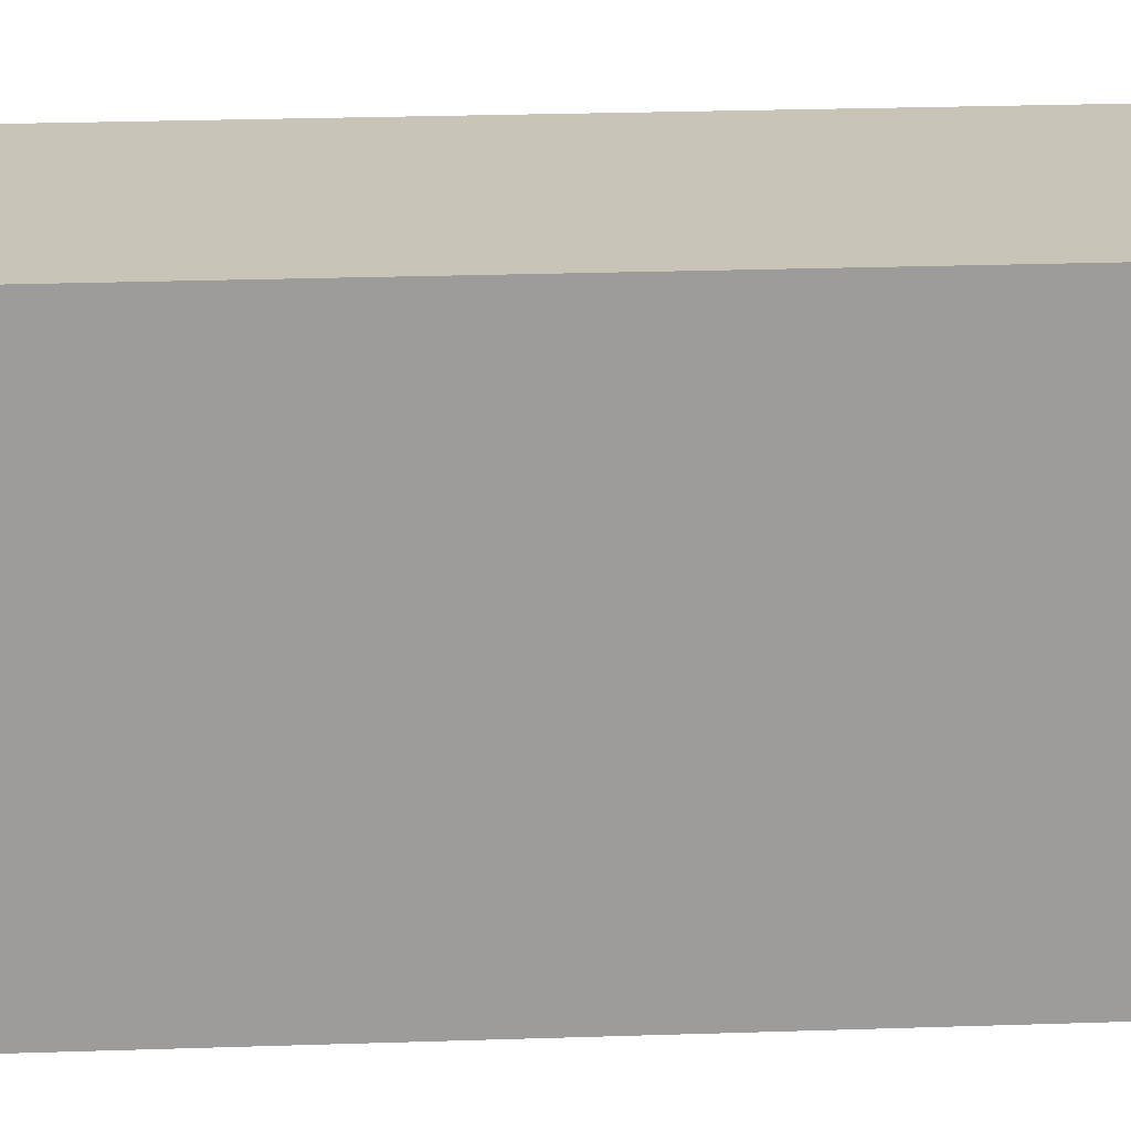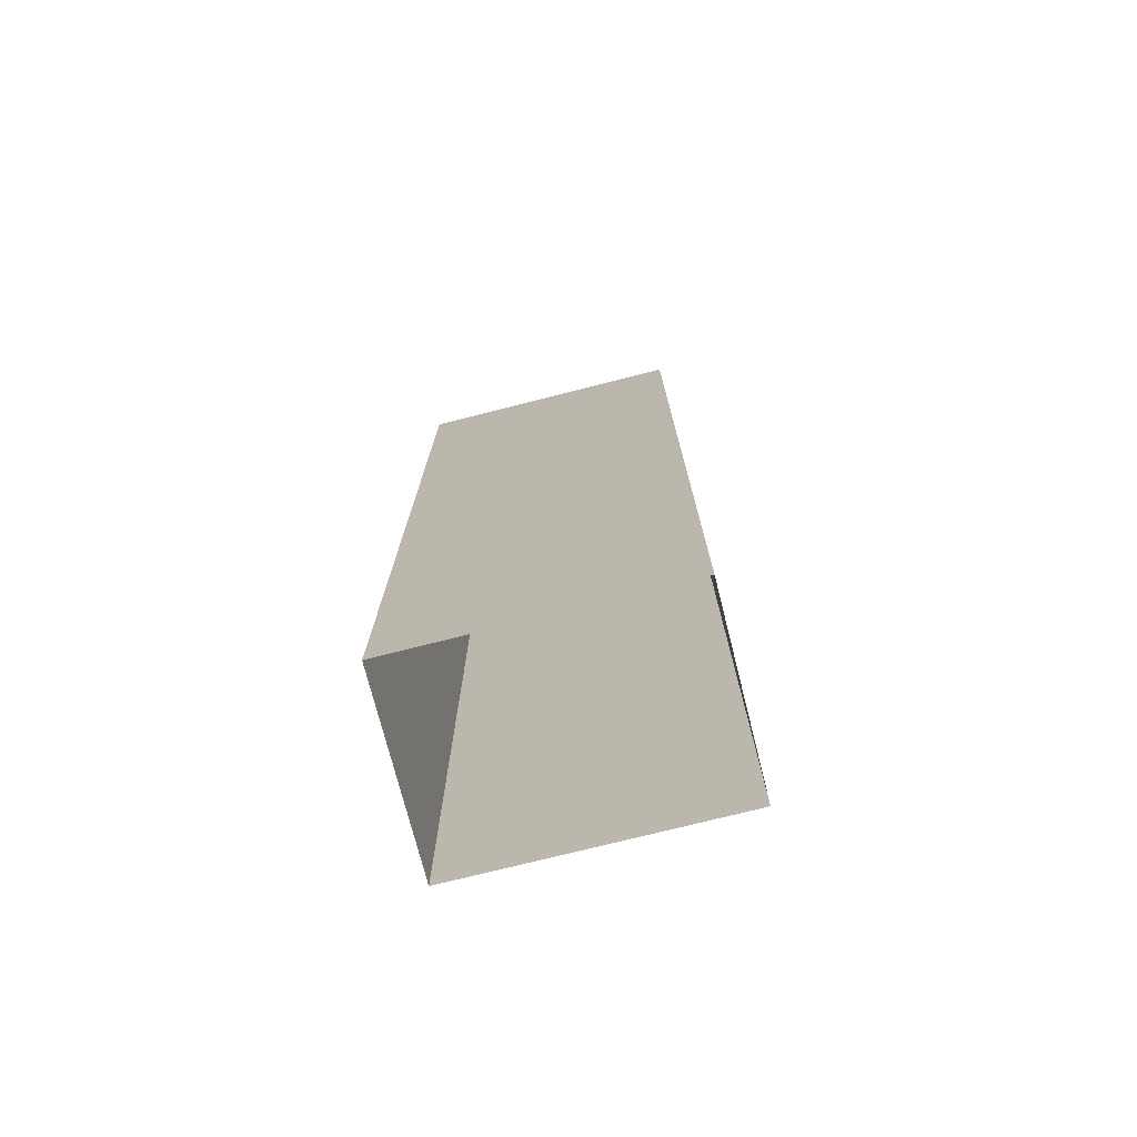
<metadata>
{"format":"obj","ext":"obj","renderer":"f3d","projection":"perspective","resolution":1024,"background":"white","views":[{"elev":20.3,"azim":86.2,"up":"+Z"},{"elev":-74.5,"azim":-75.8,"up":"+Y"}]}
</metadata>
<code>
g Building_03
v 6.51 66.51 7.81
v 6.51 66.51 9.51
v 6.51 66 9.51
v 6.51 66 7.81
v 6.51 66 0.0004539
v 6.51 66.51 0.0004539
v 6.51 66.51 -7.81
v 6.51 66 -7.81
v 6.51 66 -9.511
v 6.51 66.51 -9.511
v 7 62.81 10
v 7 66.5 10
v 7 66.5 7.81
v 7 62.81 7.81
v 7 47.9 10
v 7 47.9 7.81
v 7 33 10
v 7 33 7.81
v 7 18.1 10
v 7 18.1 7.81
v 7 62.81 0.0004539
v 7 66.5 0.0004539
v 7 3.19 10
v 7 66.5 -7.81
v 7 3.19 7.81
v 7 62.81 -7.81
v 7 0.0004539 7.81
v 7 0.0004539 10
v 7 0.0004539 0.0004539
v 7 3.19 0.0004539
v 7 3.19 -7.81
v 7 0.0004539 -7.81
v 7 3.19 -10
v 7 0.0004539 -10
v 7 18.1 -7.81
v 7 18.1 -10
v 7 33 -7.81
v 7 33 -10
v 7 47.9 -7.81
v 7 47.9 -10
v 7 62.81 -10
v 7 66.5 -10
v 7 3.19 10
v 7 0.0004539 10
v 4.809 0.0004539 10
v 4.809 3.19 10
v 7 18.1 10
v -0.0004539 0.0004539 10
v 4.809 18.1 10
v -0.0004539 3.19 10
v 7 33 10
v 4.809 33 10
v -4.81 3.19 10
v 7 47.9 10
v 4.809 47.9 10
v 4.809 62.81 10
v 7 62.81 10
v -4.81 0.0004539 10
v 4.809 66.5 10
v 7 66.5 10
v -0.0004539 62.81 10
v -0.0004539 66.5 10
v -4.81 66.5 10
v -4.81 62.81 10
v -7 3.19 10
v -7 0.0004539 10
v -7 18.1 10
v -4.81 18.1 10
v -7 33 10
v -4.81 33 10
v -7 47.9 10
v -4.81 47.9 10
v -7 62.81 10
v -7 66.5 10
v 7 66.5 10
v 4.809 66.51 9.51
v 6.51 66.51 9.51
v 4.809 66.5 10
v -0.0004539 66.51 9.51
v -0.0004539 66.5 10
v -4.81 66.5 10
v -4.81 66.51 9.51
v -7 66.5 10
v -6.51 66.51 9.51
v 7 66.5 7.81
v 6.51 66.51 9.51
v 6.51 66.51 7.81
v 6.51 66.51 0.0004539
v 7 66.5 0.0004539
v 7 66.5 -7.81
v 6.51 66.51 -7.81
v 6.51 66.51 -9.511
v 7 66.5 -10
v 6.51 66.51 -9.511
v 4.809 66.51 -9.511
v 4.809 66.5 -10
v -0.0004539 66.51 -9.511
v -0.0004539 66.5 -10
v -4.81 66.5 -10
v -4.81 66.51 -9.511
v -7 66.5 -10
v -6.51 66.51 -9.511
v -7 66.5 -7.81
v -6.51 66.51 -9.511
v -6.51 66.51 -7.81
v -6.51 66.51 0.0004539
v -7 66.5 0.0004539
v -7 66.5 7.81
v -6.51 66.51 7.81
v -6.51 66.51 9.51
v -7 66.5 10
v 6.51 66 9.51
v 6.51 66.51 9.51
v 4.809 66.51 9.51
v 4.809 66 9.51
v -0.0004539 66 9.51
v -0.0004539 66.51 9.51
v -4.81 66.51 9.51
v -4.81 66 9.51
v -6.51 66 9.51
v -6.51 66.51 9.51
v 6.51 66 7.81
v 6.51 66 9.51
v 4.809 66 9.51
v 4.809 66 7.81
v 4.809 66 0.0004539
v -0.0004539 66 0.0004539
v 6.51 66 0.0004539
v 6.51 66 -7.81
v -0.0004539 66 7.81
v -0.0004539 66 9.51
v -4.81 66 9.51
v 4.809 66 -7.81
v -4.81 66 7.81
v 4.809 66 -9.511
v 6.51 66 -9.511
v -0.0004539 66 -7.81
v -0.0004539 66 -9.511
v -4.81 66 -9.511
v -6.51 66 7.81
v -6.51 66 9.51
v -4.81 66 0.0004539
v -6.51 66 0.0004539
v -6.51 66 -7.81
v -6.51 66 -9.511
v -4.81 66 -7.81
v 7 3.19 -10
v 4.809 0.0004539 -10
v 7 0.0004539 -10
v 4.809 3.19 -10
v 7 18.1 -10
v -0.0004539 0.0004539 -10
v 4.809 18.1 -10
v -0.0004539 3.19 -10
v 7 33 -10
v 4.809 33 -10
v -4.81 3.19 -10
v 7 47.9 -10
v 4.809 47.9 -10
v 4.809 62.81 -10
v 7 62.81 -10
v -4.81 0.0004539 -10
v 4.809 66.5 -10
v 7 66.5 -10
v -0.0004539 62.81 -10
v -0.0004539 66.5 -10
v -4.81 66.5 -10
v -4.81 62.81 -10
v -7 3.19 -10
v -7 0.0004539 -10
v -7 18.1 -10
v -4.81 18.1 -10
v -7 33 -10
v -4.81 33 -10
v -7 47.9 -10
v -4.81 47.9 -10
v -7 62.81 -10
v -7 66.5 -10
v 6.51 66 -9.511
v 4.809 66.51 -9.511
v 6.51 66.51 -9.511
v 4.809 66 -9.511
v -0.0004539 66 -9.511
v -0.0004539 66.51 -9.511
v -4.81 66.51 -9.511
v -4.81 66 -9.511
v -6.51 66 -9.511
v -6.51 66.51 -9.511
v -6.51 66.51 7.81
v -6.51 66 9.51
v -6.51 66.51 9.51
v -6.51 66 7.81
v -6.51 66 0.0004539
v -6.51 66.51 0.0004539
v -6.51 66.51 -7.81
v -6.51 66 -7.81
v -6.51 66 -9.511
v -6.51 66.51 -9.511
v -7 62.81 10
v -7 66.5 7.81
v -7 66.5 10
v -7 62.81 7.81
v -7 47.9 10
v -7 47.9 7.81
v -7 33 10
v -7 33 7.81
v -7 18.1 10
v -7 18.1 7.81
v -7 62.81 0.0004539
v -7 66.5 0.0004539
v -7 3.19 10
v -7 66.5 -7.81
v -7 3.19 7.81
v -7 62.81 -7.81
v -7 0.0004539 7.81
v -7 0.0004539 10
v -7 0.0004539 0.0004539
v -7 3.19 0.0004539
v -7 3.19 -7.81
v -7 0.0004539 -7.81
v -7 3.19 -10
v -7 0.0004539 -10
v -7 18.1 -7.81
v -7 18.1 -10
v -7 33 -7.81
v -7 33 -10
v -7 47.9 -7.81
v -7 47.9 -10
v -7 62.81 -10
v -7 66.5 -10
v 5 69.2 0.0004539
v 5 65.96 8
v 5 69.2 8
v 5 65.96 0.0004539
v 5 65.96 -8
v 5 69.2 -8
v 2 69.2 8
v -0.9999 65.96 8
v -0.9999 69.2 8
v 2 65.96 8
v 5 69.2 8
v 5 65.96 8
v -0.9999 69.2 0.0004539
v -0.9999 69.2 8
v -0.9999 65.96 8
v -0.9999 65.96 0.0004539
v -0.9999 65.96 -8
v -0.9999 69.2 -8
v 2 69.2 8
v -0.9999 69.2 8
v -0.9999 69.2 0.0004539
v 2 69.2 0.0004539
v 5 69.2 8
v -0.9999 69.2 -8
v 5 69.2 0.0004539
v 2 69.2 -8
v 5 69.2 -8
v -4.374 66.05 -7.027
v -5.002 66.31 -7.027
v -4.374 66.31 -7.027
v -5.002 66.05 -7.027
v -5.63 66.05 -7.027
v -5.63 66.31 -7.027
v -5.002 66.31 -8.782
v -4.374 66.05 -8.782
v -4.374 66.31 -8.782
v -5.002 66.05 -8.782
v -5.63 66.05 -8.782
v -5.63 66.31 -8.782
v -4.374 66.05 -7.904
v -4.374 66.05 -7.027
v -4.374 66.31 -7.027
v -4.374 66.31 -7.904
v -4.374 66.31 -8.782
v -4.374 66.05 -8.782
v -4.374 66.05 -7.904
v -4.374 66.31 -7.904
v -5.63 66.31 -7.027
v -5.63 66.05 -7.027
v -5.63 66.05 -7.904
v -5.63 66.31 -7.904
v -5.63 66.31 -8.782
v -5.63 66.05 -8.782
v -4.252 67.09 -8.904
v -4.252 66.29 -8.904
v -4.252 66.29 -7.904
v -4.252 67.09 -7.904
v -4.252 67.09 -6.905
v -4.252 66.29 -6.905
v -5.002 66.29 -6.905
v -5.753 66.29 -6.905
v -5.753 67.09 -6.905
v -5.002 67.09 -6.905
v -4.252 66.29 -6.905
v -4.252 67.09 -6.905
v -5.753 67.09 -8.904
v -5.753 66.29 -8.904
v -5.002 66.29 -8.904
v -5.002 67.09 -8.904
v -4.252 67.09 -8.904
v -4.252 66.29 -8.904
v -5.753 66.29 -7.904
v -5.753 66.29 -8.904
v -5.753 67.09 -8.904
v -5.753 67.09 -7.904
v -5.753 66.29 -6.905
v -5.753 67.09 -6.905
v -5.606 66.29 -7.049
v -5.753 66.29 -6.905
v -5.002 66.29 -6.905
v -5.002 66.29 -7.049
v -4.398 66.29 -7.049
v -4.252 66.29 -6.905
v -4.252 66.29 -7.904
v -4.252 66.29 -8.904
v -4.398 66.29 -8.76
v -4.398 66.29 -7.904
v -4.398 66.29 -7.049
v -4.252 66.29 -6.905
v -5.606 66.29 -8.76
v -5.753 66.29 -8.904
v -5.753 66.29 -7.904
v -5.606 66.29 -7.904
v -5.606 66.29 -7.049
v -5.753 66.29 -6.905
v -5.002 66.29 -8.904
v -5.753 66.29 -8.904
v -5.606 66.29 -8.76
v -5.002 66.29 -8.76
v -4.398 66.29 -8.76
v -4.252 66.29 -8.904
v -5.753 67.09 -7.904
v -5.753 67.09 -8.904
v -5.002 67.09 -8.904
v -5.002 67.09 -7.904
v -4.252 67.09 -8.904
v -4.252 67.09 -7.904
v -4.252 67.09 -6.905
v -5.002 67.09 -6.905
v -5.753 67.09 -6.905
v -4.374 66.05 -3.023
v -5.002 66.31 -3.023
v -4.374 66.31 -3.023
v -5.002 66.05 -3.023
v -5.63 66.05 -3.023
v -5.63 66.31 -3.023
v -5.002 66.31 -4.779
v -4.374 66.05 -4.779
v -4.374 66.31 -4.779
v -5.002 66.05 -4.779
v -5.63 66.05 -4.779
v -5.63 66.31 -4.779
v -4.374 66.05 -3.902
v -4.374 66.05 -3.023
v -4.374 66.31 -3.023
v -4.374 66.31 -3.902
v -4.374 66.31 -4.779
v -4.374 66.05 -4.779
v -4.374 66.05 -3.902
v -4.374 66.31 -3.902
v -5.63 66.31 -3.023
v -5.63 66.05 -3.023
v -5.63 66.05 -3.902
v -5.63 66.31 -3.902
v -5.63 66.31 -4.779
v -5.63 66.05 -4.779
v -4.252 67.09 -4.901
v -4.252 66.29 -4.901
v -4.252 66.29 -3.902
v -4.252 67.09 -3.902
v -4.252 67.09 -2.901
v -4.252 66.29 -2.901
v -5.002 66.29 -2.901
v -5.753 66.29 -2.901
v -5.753 67.09 -2.901
v -5.002 67.09 -2.901
v -4.252 66.29 -2.901
v -4.252 67.09 -2.901
v -5.753 67.09 -4.901
v -5.753 66.29 -4.901
v -5.002 66.29 -4.901
v -5.002 67.09 -4.901
v -4.252 67.09 -4.901
v -4.252 66.29 -4.901
v -5.753 66.29 -3.902
v -5.753 66.29 -4.901
v -5.753 67.09 -4.901
v -5.753 67.09 -3.902
v -5.753 66.29 -2.901
v -5.753 67.09 -2.901
v -5.606 66.29 -3.045
v -5.753 66.29 -2.901
v -5.002 66.29 -2.901
v -5.002 66.29 -3.045
v -4.398 66.29 -3.045
v -4.252 66.29 -2.901
v -4.252 66.29 -3.902
v -4.252 66.29 -4.901
v -4.398 66.29 -4.757
v -4.398 66.29 -3.902
v -4.398 66.29 -3.045
v -4.252 66.29 -2.901
v -5.606 66.29 -4.757
v -5.753 66.29 -4.901
v -5.753 66.29 -3.902
v -5.606 66.29 -3.902
v -5.606 66.29 -3.045
v -5.753 66.29 -2.901
v -5.002 66.29 -4.901
v -5.753 66.29 -4.901
v -5.606 66.29 -4.757
v -5.002 66.29 -4.757
v -4.398 66.29 -4.757
v -4.252 66.29 -4.901
v -5.753 67.09 -3.902
v -5.753 67.09 -4.901
v -5.002 67.09 -4.901
v -5.002 67.09 -3.902
v -4.252 67.09 -4.901
v -4.252 67.09 -3.902
v -4.252 67.09 -2.901
v -5.002 67.09 -2.901
v -5.753 67.09 -2.901
v -4.374 66.05 0.9794
v -5.002 66.31 0.9794
v -4.374 66.31 0.9794
v -5.002 66.05 0.9794
v -5.63 66.05 0.9794
v -5.63 66.31 0.9794
v -5.002 66.31 -0.7766
v -4.374 66.05 -0.7766
v -4.374 66.31 -0.7766
v -5.002 66.05 -0.7766
v -5.63 66.05 -0.7766
v -5.63 66.31 -0.7766
v -4.374 66.05 0.102
v -4.374 66.05 0.9794
v -4.374 66.31 0.9794
v -4.374 66.31 0.102
v -4.374 66.31 -0.7766
v -4.374 66.05 -0.7766
v -4.374 66.05 0.102
v -4.374 66.31 0.102
v -5.63 66.31 0.9794
v -5.63 66.05 0.9794
v -5.63 66.05 0.102
v -5.63 66.31 0.102
v -5.63 66.31 -0.7766
v -5.63 66.05 -0.7766
v -4.252 67.09 -0.8987
v -4.252 66.29 -0.8987
v -4.252 66.29 0.102
v -4.252 67.09 0.102
v -4.252 67.09 1.101
v -4.252 66.29 1.101
v -5.002 66.29 1.101
v -5.753 66.29 1.101
v -5.753 67.09 1.101
v -5.002 67.09 1.101
v -4.252 66.29 1.101
v -4.252 67.09 1.101
v -5.753 67.09 -0.8987
v -5.753 66.29 -0.8987
v -5.002 66.29 -0.8987
v -5.002 67.09 -0.8987
v -4.252 67.09 -0.8987
v -4.252 66.29 -0.8987
v -5.753 66.29 0.102
v -5.753 66.29 -0.8987
v -5.753 67.09 -0.8987
v -5.753 67.09 0.102
v -5.753 66.29 1.101
v -5.753 67.09 1.101
v -5.606 66.29 0.9576
v -5.753 66.29 1.101
v -5.002 66.29 1.101
v -5.002 66.29 0.9576
v -4.398 66.29 0.9576
v -4.252 66.29 1.101
v -4.252 66.29 0.102
v -4.252 66.29 -0.8987
v -4.398 66.29 -0.7549
v -4.398 66.29 0.102
v -4.398 66.29 0.9576
v -4.252 66.29 1.101
v -5.606 66.29 -0.7549
v -5.753 66.29 -0.8987
v -5.753 66.29 0.102
v -5.606 66.29 0.102
v -5.606 66.29 0.9576
v -5.753 66.29 1.101
v -5.002 66.29 -0.8987
v -5.753 66.29 -0.8987
v -5.606 66.29 -0.7549
v -5.002 66.29 -0.7549
v -4.398 66.29 -0.7549
v -4.252 66.29 -0.8987
v -5.753 67.09 0.102
v -5.753 67.09 -0.8987
v -5.002 67.09 -0.8987
v -5.002 67.09 0.102
v -4.252 67.09 -0.8987
v -4.252 67.09 0.102
v -4.252 67.09 1.101
v -5.002 67.09 1.101
v -5.753 67.09 1.101
v 7 47.9 7.81
v 7 62.81 7.81
v 7 62.81 0.0004539
v 7 47.9 0.0004539
v 7 33 7.81
v 7 47.9 -7.81
v 7 62.81 -7.81
v 7 33 -7.81
v 7 33 0.0004539
v 7 18.1 7.81
v 7 18.1 -7.81
v 7 18.1 0.0004539
v 7 3.19 7.81
v 7 3.19 -7.81
v 7 3.19 0.0004539
v -0.0004539 3.19 10
v 4.809 18.1 10
v 4.809 3.19 10
v -0.0004539 18.1 10
v 4.809 33 10
v -4.81 18.1 10
v -4.81 3.19 10
v -4.81 33 10
v -0.0004539 33 10
v 4.809 47.9 10
v -4.81 47.9 10
v -0.0004539 47.9 10
v 4.809 62.81 10
v -4.81 62.81 10
v -0.0004539 62.81 10
v -0.0004539 3.19 -10
v 4.809 3.19 -10
v 4.809 18.1 -10
v -0.0004539 18.1 -10
v 4.809 33 -10
v -4.81 18.1 -10
v -4.81 3.19 -10
v -4.81 33 -10
v -0.0004539 33 -10
v 4.809 47.9 -10
v -4.81 47.9 -10
v -0.0004539 47.9 -10
v 4.809 62.81 -10
v -4.81 62.81 -10
v -0.0004539 62.81 -10
v -7 47.9 7.81
v -7 62.81 0.0004539
v -7 62.81 7.81
v -7 47.9 0.0004539
v -7 33 7.81
v -7 47.9 -7.81
v -7 62.81 -7.81
v -7 33 -7.81
v -7 33 0.0004539
v -7 18.1 7.81
v -7 18.1 -7.81
v -7 18.1 0.0004539
v -7 3.19 7.81
v -7 3.19 -7.81
v -7 3.19 0.0004539
v 2 65.96 -8
v -0.9999 69.2 -8
v -0.9999 65.96 -8
v 2 69.2 -8
v 5 65.96 -8
v 5 69.2 -8
g Building_03_0
f 3 2 1
f 4 3 1
f 4 1 5
f 1 6 5
f 6 7 5
f 7 8 5
f 9 8 7
f 10 9 7
f 13 12 11
f 14 13 11
f 14 11 15
f 16 14 15
f 16 15 17
f 18 16 17
f 18 17 19
f 20 18 19
f 14 21 13
f 21 22 13
f 20 19 23
f 22 21 24
f 25 20 23
f 21 26 24
f 25 23 27
f 23 28 27
f 25 27 29
f 30 25 29
f 31 30 29
f 32 31 29
f 33 31 32
f 34 33 32
f 35 31 33
f 36 35 33
f 37 35 36
f 38 37 36
f 39 37 38
f 40 39 38
f 26 39 40
f 41 26 40
f 24 26 41
f 42 24 41
f 45 44 43
f 46 45 43
f 46 43 47
f 45 46 48
f 49 46 47
f 46 50 48
f 49 47 51
f 52 49 51
f 50 53 48
f 52 51 54
f 55 52 54
f 55 54 56
f 54 57 56
f 53 58 48
f 56 57 59
f 57 60 59
f 56 59 61
f 59 62 61
f 62 63 61
f 63 64 61
f 58 53 65
f 66 58 65
f 65 53 67
f 53 68 67
f 67 68 69
f 68 70 69
f 69 70 71
f 70 72 71
f 71 72 64
f 73 71 64
f 73 64 63
f 74 73 63
f 77 76 75
f 76 78 75
f 76 79 78
f 79 80 78
f 80 79 81
f 79 82 81
f 81 82 83
f 82 84 83
f 86 75 85
f 87 86 85
f 87 85 88
f 85 89 88
f 89 90 88
f 90 91 88
f 92 91 90
f 93 92 90
f 95 94 93
f 96 95 93
f 97 95 96
f 98 97 96
f 97 98 99
f 100 97 99
f 100 99 101
f 102 100 101
f 104 101 103
f 105 104 103
f 105 103 106
f 103 107 106
f 107 108 106
f 108 109 106
f 110 109 108
f 111 110 108
f 114 113 112
f 115 114 112
f 115 116 114
f 116 117 114
f 117 116 118
f 116 119 118
f 118 119 120
f 121 118 120
f 124 123 122
f 125 124 122
f 125 122 126
f 125 126 127
f 122 128 126
f 128 129 126
f 125 130 124
f 130 125 127
f 130 131 124
f 131 130 132
f 129 133 126
f 126 133 127
f 130 134 132
f 134 130 127
f 135 133 129
f 136 135 129
f 137 133 135
f 133 137 127
f 138 137 135
f 137 138 139
f 132 134 140
f 141 132 140
f 140 134 142
f 142 134 127
f 143 140 142
f 144 143 142
f 139 145 144
f 137 146 127
f 146 142 127
f 146 144 142
f 146 137 139
f 146 139 144
f 149 148 147
f 148 150 147
f 147 150 151
f 150 148 152
f 150 153 151
f 154 150 152
f 151 153 155
f 153 156 155
f 157 154 152
f 155 156 158
f 156 159 158
f 158 159 160
f 161 158 160
f 162 157 152
f 161 160 163
f 164 161 163
f 163 160 165
f 166 163 165
f 167 166 165
f 168 167 165
f 157 162 169
f 162 170 169
f 157 169 171
f 172 157 171
f 172 171 173
f 174 172 173
f 174 173 175
f 176 174 175
f 176 175 168
f 175 177 168
f 168 177 167
f 177 178 167
f 181 180 179
f 180 182 179
f 183 182 180
f 184 183 180
f 183 184 185
f 186 183 185
f 186 185 187
f 185 188 187
f 191 190 189
f 190 192 189
f 189 192 193
f 194 189 193
f 195 194 193
f 196 195 193
f 196 197 195
f 197 198 195
f 201 200 199
f 200 202 199
f 199 202 203
f 202 204 203
f 203 204 205
f 204 206 205
f 205 206 207
f 206 208 207
f 209 202 200
f 210 209 200
f 207 208 211
f 209 210 212
f 208 213 211
f 214 209 212
f 211 213 215
f 216 211 215
f 215 213 217
f 213 218 217
f 218 219 217
f 219 220 217
f 219 221 220
f 221 222 220
f 219 223 221
f 223 224 221
f 223 225 224
f 225 226 224
f 225 227 226
f 227 228 226
f 227 214 228
f 214 229 228
f 214 212 229
f 212 230 229
f 233 232 231
f 232 234 231
f 234 235 231
f 235 236 231
f 239 238 237
f 238 240 237
f 237 240 241
f 240 242 241
f 245 244 243
f 246 245 243
f 247 246 243
f 248 247 243
f 251 250 249
f 252 251 249
f 252 249 253
f 254 251 252
f 255 252 253
f 256 254 252
f 256 252 255
f 257 256 255
f 260 259 258
f 259 261 258
f 262 261 259
f 263 262 259
f 266 265 264
f 265 267 264
f 264 267 268
f 269 264 268
f 272 271 270
f 273 272 270
f 276 275 274
f 277 276 274
f 280 279 278
f 281 280 278
f 281 282 280
f 282 283 280
f 286 285 284
f 287 286 284
f 287 288 286
f 288 289 286
f 292 291 290
f 293 292 290
f 293 290 294
f 295 293 294
f 298 297 296
f 299 298 296
f 299 300 298
f 300 301 298
f 304 303 302
f 305 304 302
f 305 302 306
f 307 305 306
f 310 309 308
f 311 310 308
f 311 312 310
f 312 313 310
f 316 315 314
f 317 316 314
f 317 314 318
f 314 319 318
f 322 321 320
f 323 322 320
f 323 324 322
f 324 325 322
f 328 327 326
f 329 328 326
f 329 326 330
f 326 331 330
f 334 333 332
f 335 334 332
f 336 334 335
f 337 336 335
f 337 335 338
f 335 339 338
f 335 332 339
f 332 340 339
f 343 342 341
f 342 344 341
f 345 344 342
f 346 345 342
f 349 348 347
f 348 350 347
f 347 350 351
f 352 347 351
f 355 354 353
f 356 355 353
f 359 358 357
f 360 359 357
f 363 362 361
f 364 363 361
f 364 365 363
f 365 366 363
f 369 368 367
f 370 369 367
f 370 371 369
f 371 372 369
f 375 374 373
f 376 375 373
f 376 373 377
f 378 376 377
f 381 380 379
f 382 381 379
f 382 383 381
f 383 384 381
f 387 386 385
f 388 387 385
f 388 385 389
f 390 388 389
f 393 392 391
f 394 393 391
f 394 395 393
f 395 396 393
f 399 398 397
f 400 399 397
f 400 397 401
f 397 402 401
f 405 404 403
f 406 405 403
f 406 407 405
f 407 408 405
f 411 410 409
f 412 411 409
f 412 409 413
f 409 414 413
f 417 416 415
f 418 417 415
f 419 417 418
f 420 419 418
f 420 418 421
f 418 422 421
f 418 415 422
f 415 423 422
f 426 425 424
f 425 427 424
f 428 427 425
f 429 428 425
f 432 431 430
f 431 433 430
f 430 433 434
f 435 430 434
f 438 437 436
f 439 438 436
f 442 441 440
f 443 442 440
f 446 445 444
f 447 446 444
f 447 448 446
f 448 449 446
f 452 451 450
f 453 452 450
f 453 454 452
f 454 455 452
f 458 457 456
f 459 458 456
f 459 456 460
f 461 459 460
f 464 463 462
f 465 464 462
f 465 466 464
f 466 467 464
f 470 469 468
f 471 470 468
f 471 468 472
f 473 471 472
f 476 475 474
f 477 476 474
f 477 478 476
f 478 479 476
f 482 481 480
f 483 482 480
f 483 480 484
f 480 485 484
f 488 487 486
f 489 488 486
f 489 490 488
f 490 491 488
f 494 493 492
f 495 494 492
f 495 492 496
f 492 497 496
f 500 499 498
f 501 500 498
f 502 500 501
f 503 502 501
f 503 501 504
f 501 505 504
f 501 498 505
f 498 506 505
f 509 508 507
f 510 509 507
f 510 507 511
f 509 510 512
f 513 509 512
f 512 510 514
f 515 510 511
f 510 515 514
f 515 511 516
f 514 515 517
f 518 515 516
f 515 518 517
f 518 516 519
f 517 518 520
f 521 518 519
f 518 521 520
f 524 523 522
f 523 525 522
f 523 526 525
f 525 527 522
f 527 528 522
f 529 527 525
f 526 530 525
f 530 529 525
f 526 531 530
f 532 529 530
f 531 533 530
f 533 532 530
f 531 534 533
f 535 532 533
f 534 536 533
f 536 535 533
f 539 538 537
f 540 539 537
f 541 539 540
f 542 540 537
f 543 542 537
f 542 544 540
f 545 541 540
f 544 545 540
f 546 541 545
f 544 547 545
f 548 546 545
f 547 548 545
f 549 546 548
f 547 550 548
f 551 549 548
f 550 551 548
f 554 553 552
f 553 555 552
f 552 555 556
f 555 553 557
f 553 558 557
f 555 557 559
f 555 560 556
f 560 555 559
f 556 560 561
f 560 559 562
f 560 563 561
f 563 560 562
f 561 563 564
f 563 562 565
f 563 566 564
f 566 563 565
f 569 568 567
f 568 570 567
f 567 570 571
f 570 572 571

</code>
